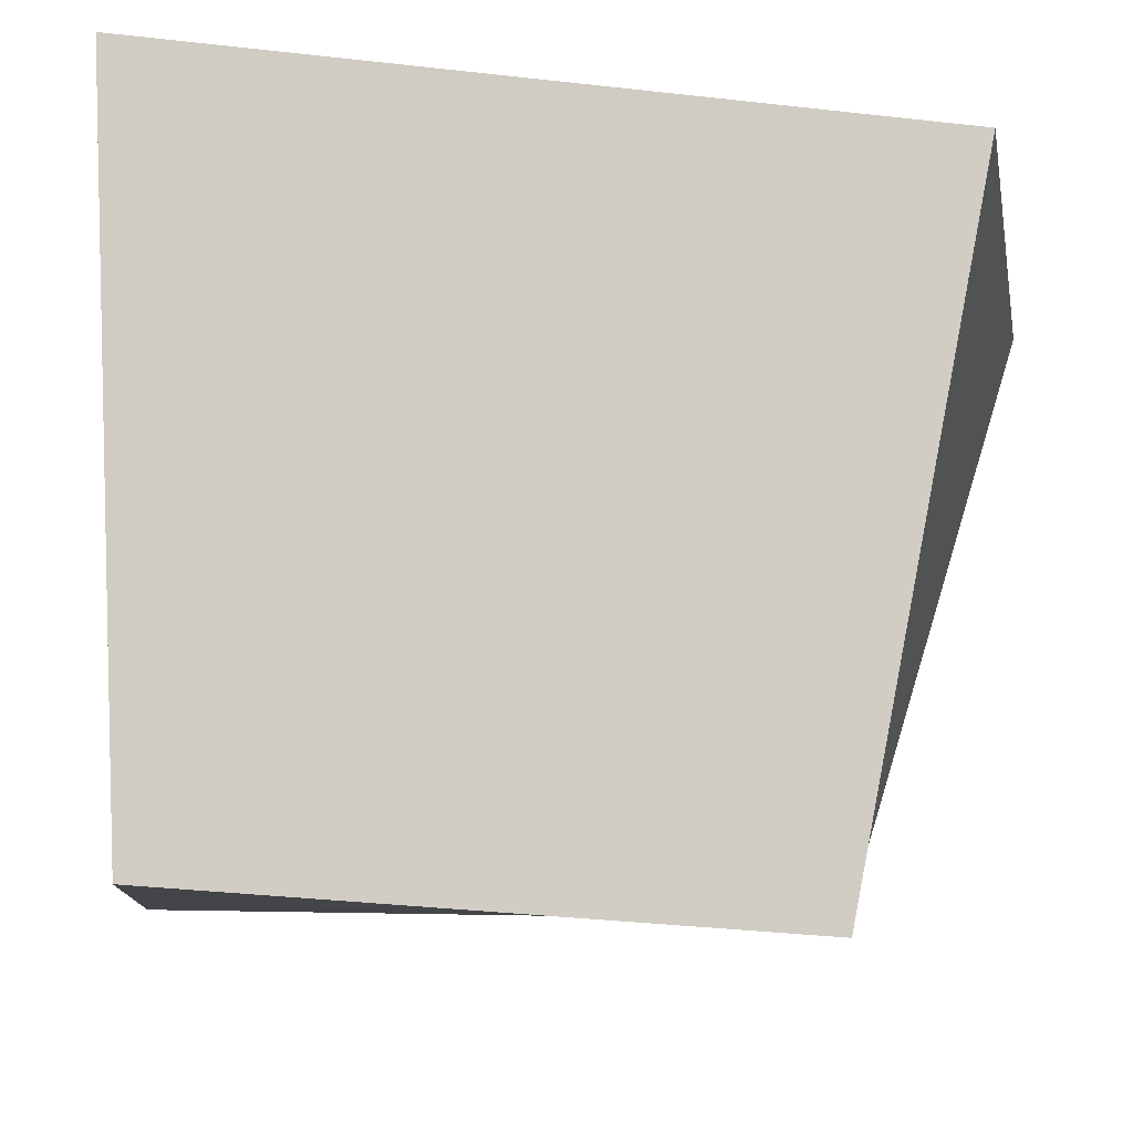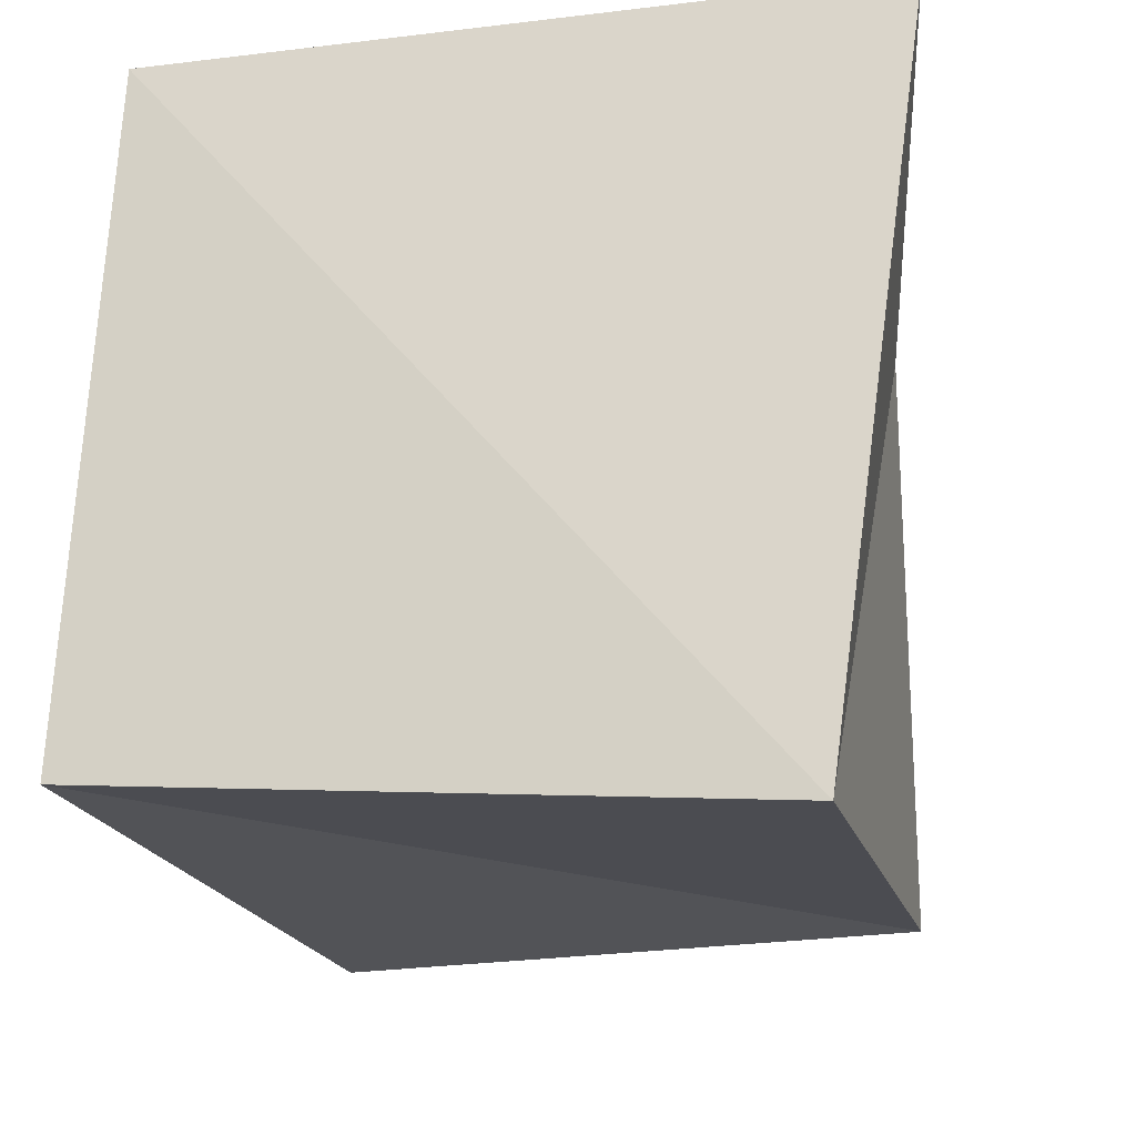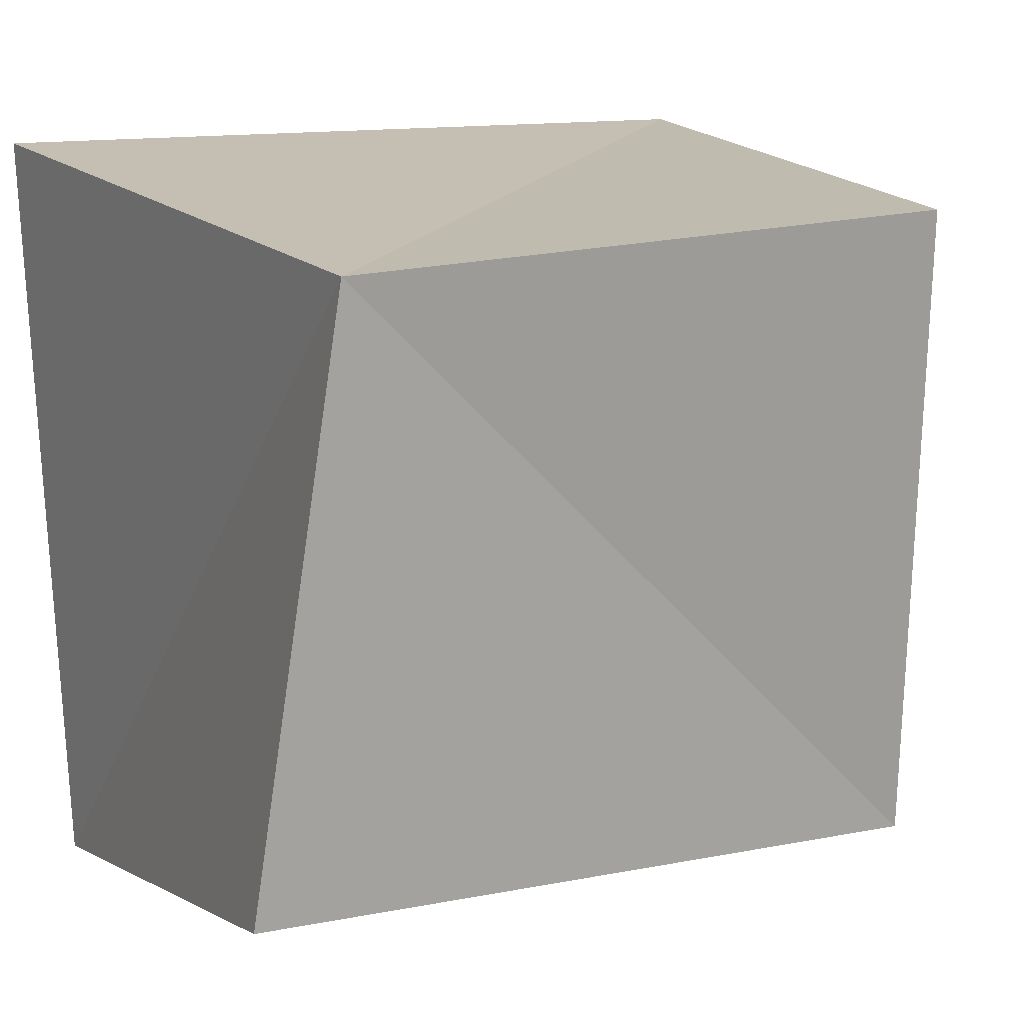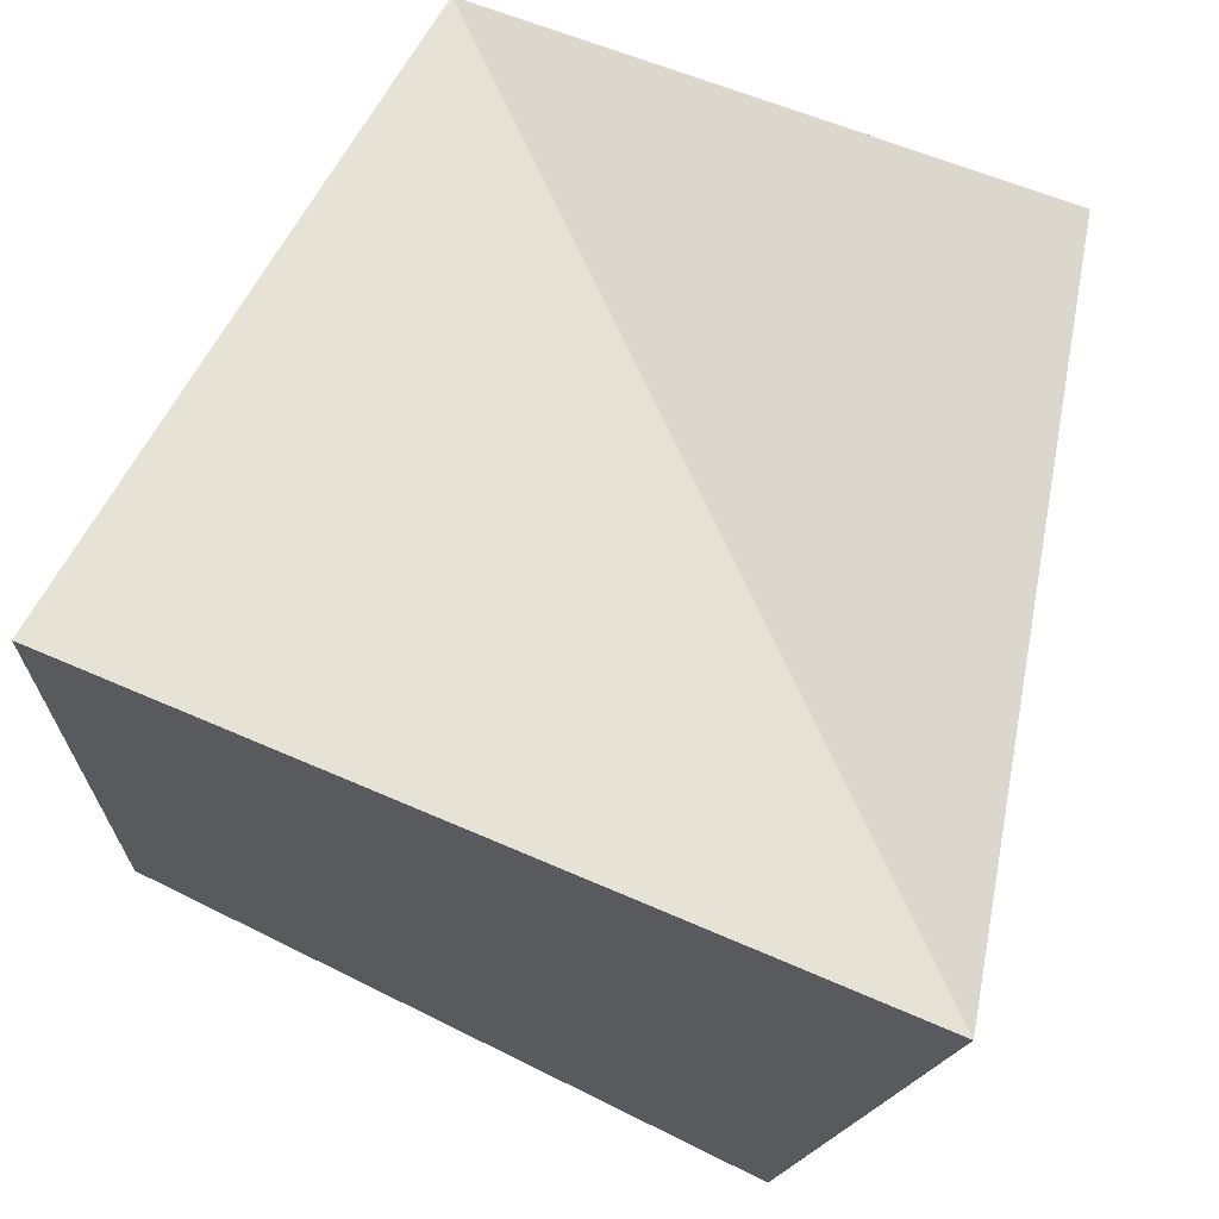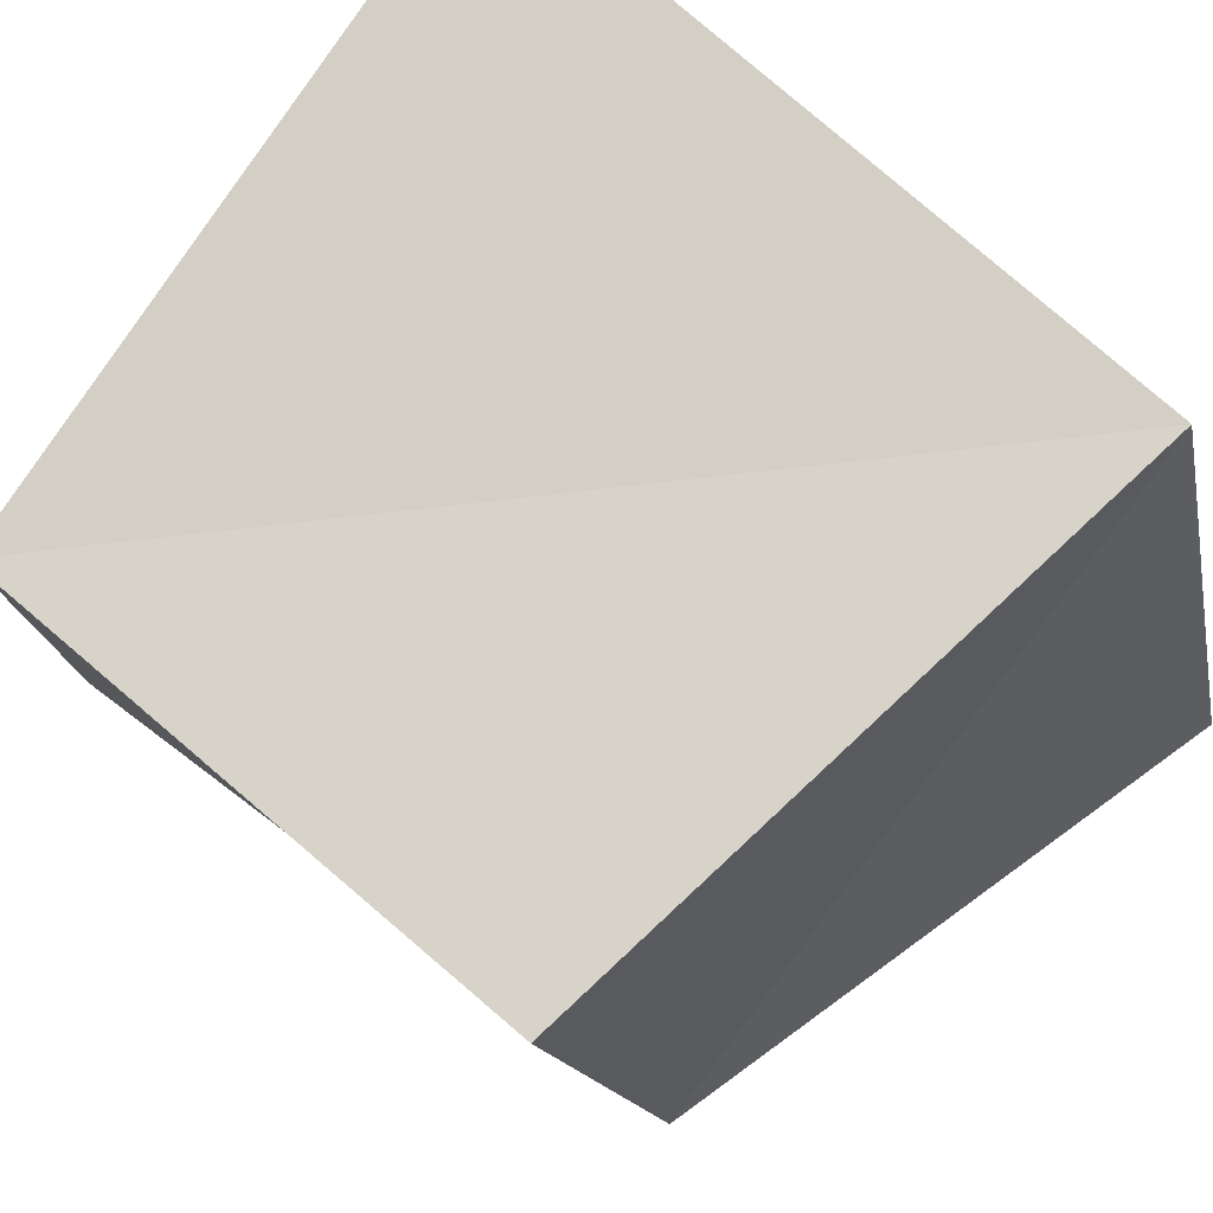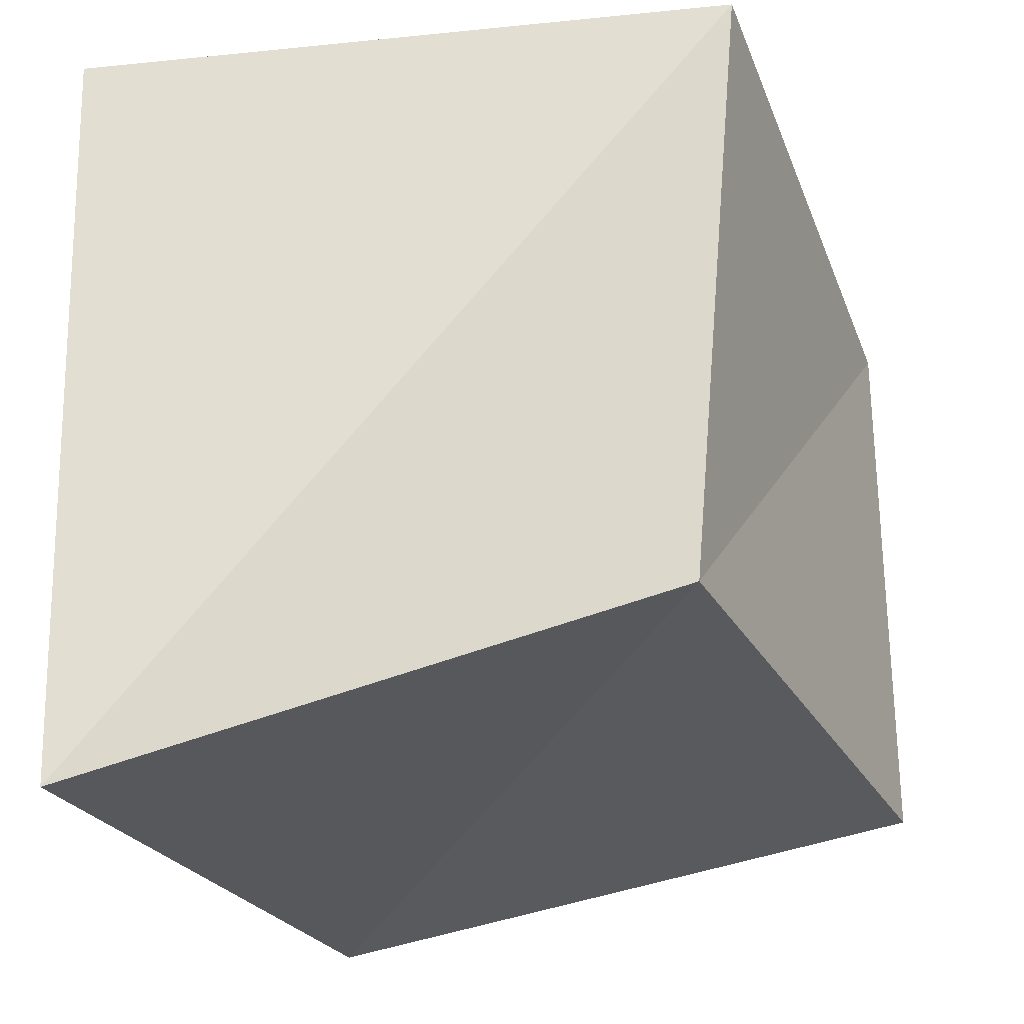
<metadata>
{"format":"obj","ext":"obj","renderer":"f3d","projection":"perspective","resolution":1024,"background":"white","views":[{"elev":74.0,"azim":-83.7,"up":"+Z"},{"elev":-27.9,"azim":101.7,"up":"+Y"},{"elev":7.9,"azim":-114.2,"up":"+Z"},{"elev":69.7,"azim":107.7,"up":"+Y"},{"elev":70.0,"azim":-47.1,"up":"+Z"},{"elev":-33.5,"azim":-166.2,"up":"+Y"}]}
</metadata>
<code>
v 1.072 -0.1488 0.1062
v 0.03189 1.079 0.07097
v 1.059 1.049 -0.06579
v -0.0688 0.9867 0.933
v 0.9442 0.01679 1.14
v 0.9707 1.143 1.098
v 0.1296 0.03335 0.08092
v -0.04784 0.09816 1.007
g grp1
f 1 2 3
f 4 5 6
f 6 1 3
f 5 7 1
f 7 4 2
f 3 4 6
f 1 7 2
f 4 8 5
f 6 5 1
f 5 8 7
f 7 8 4
f 3 2 4

</code>
